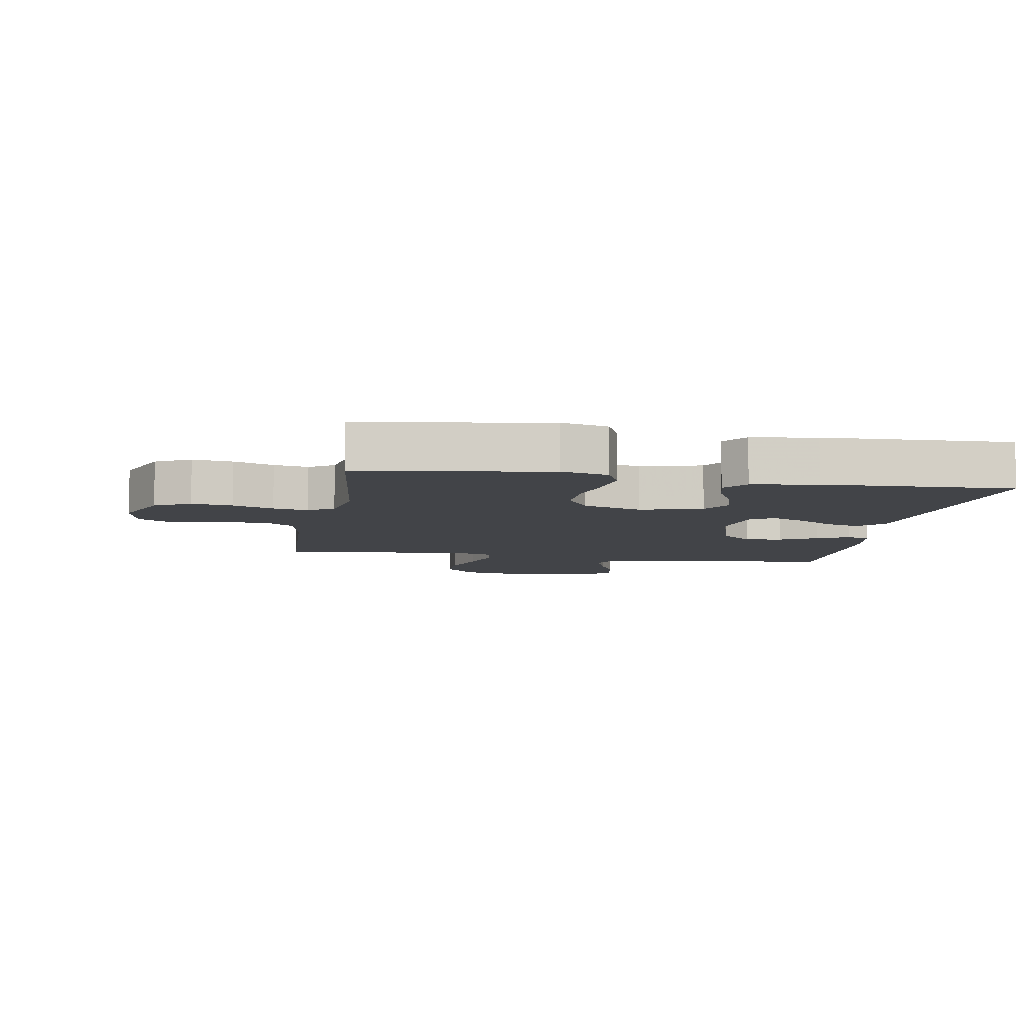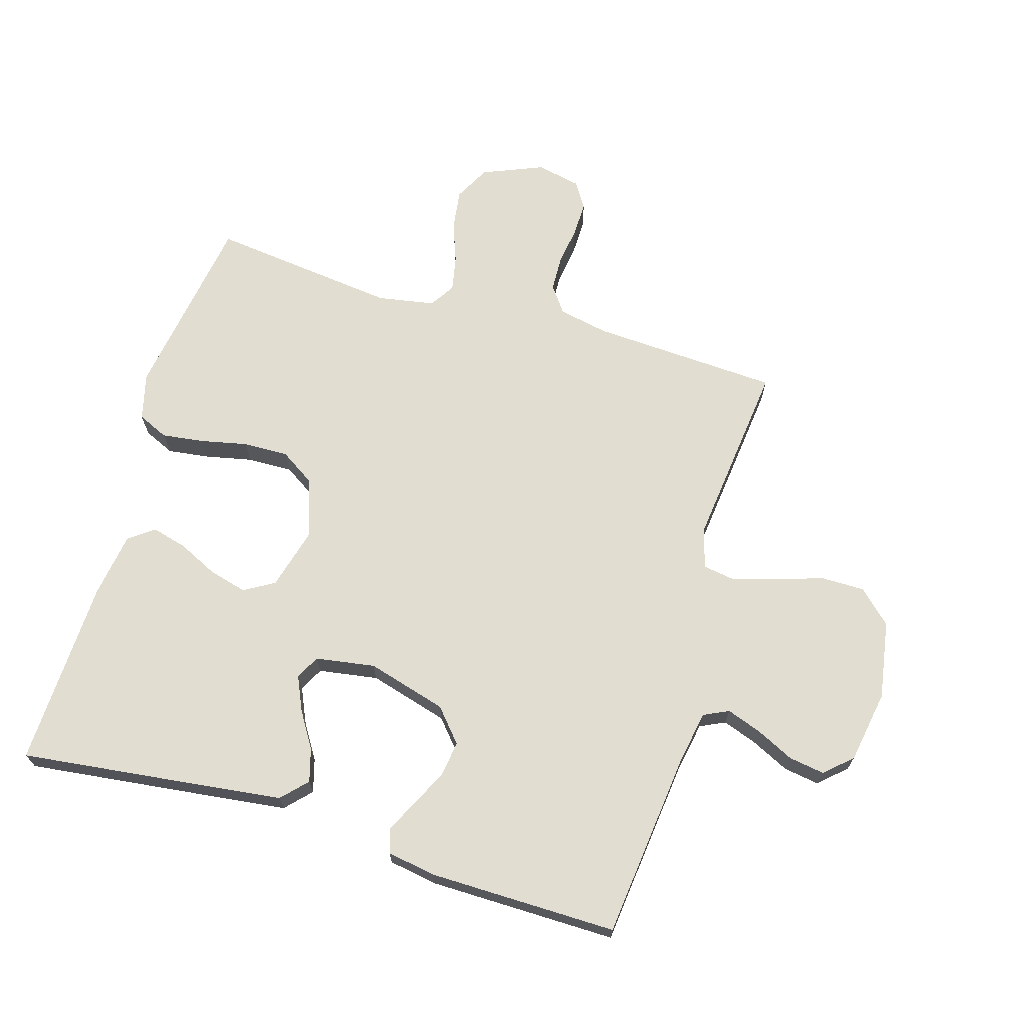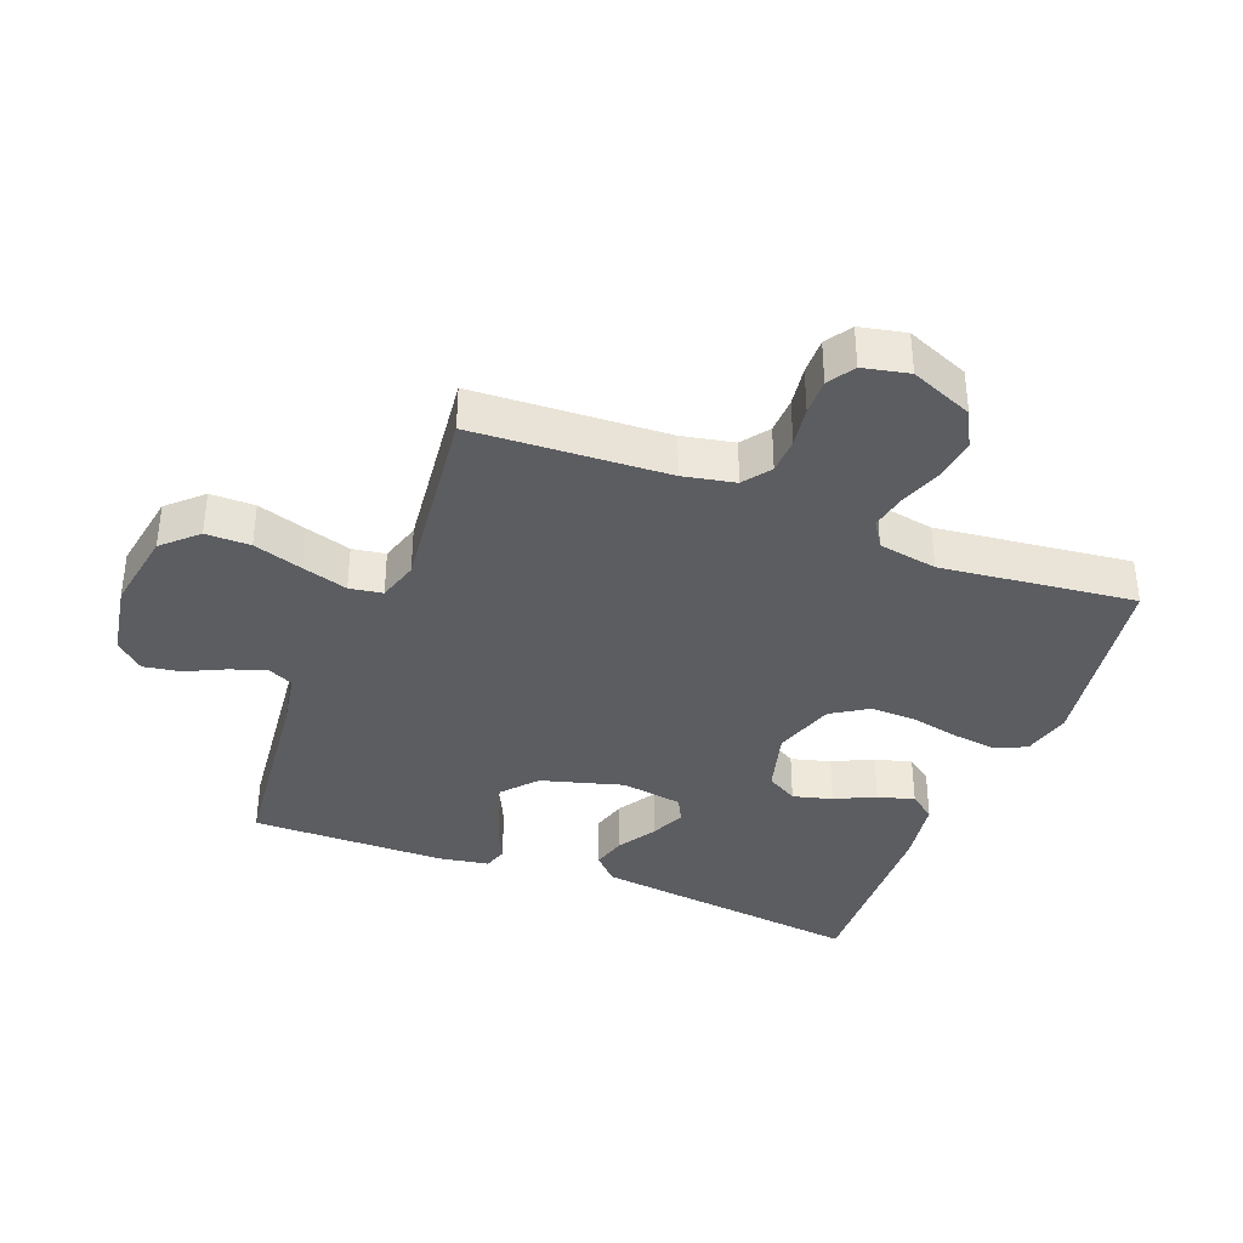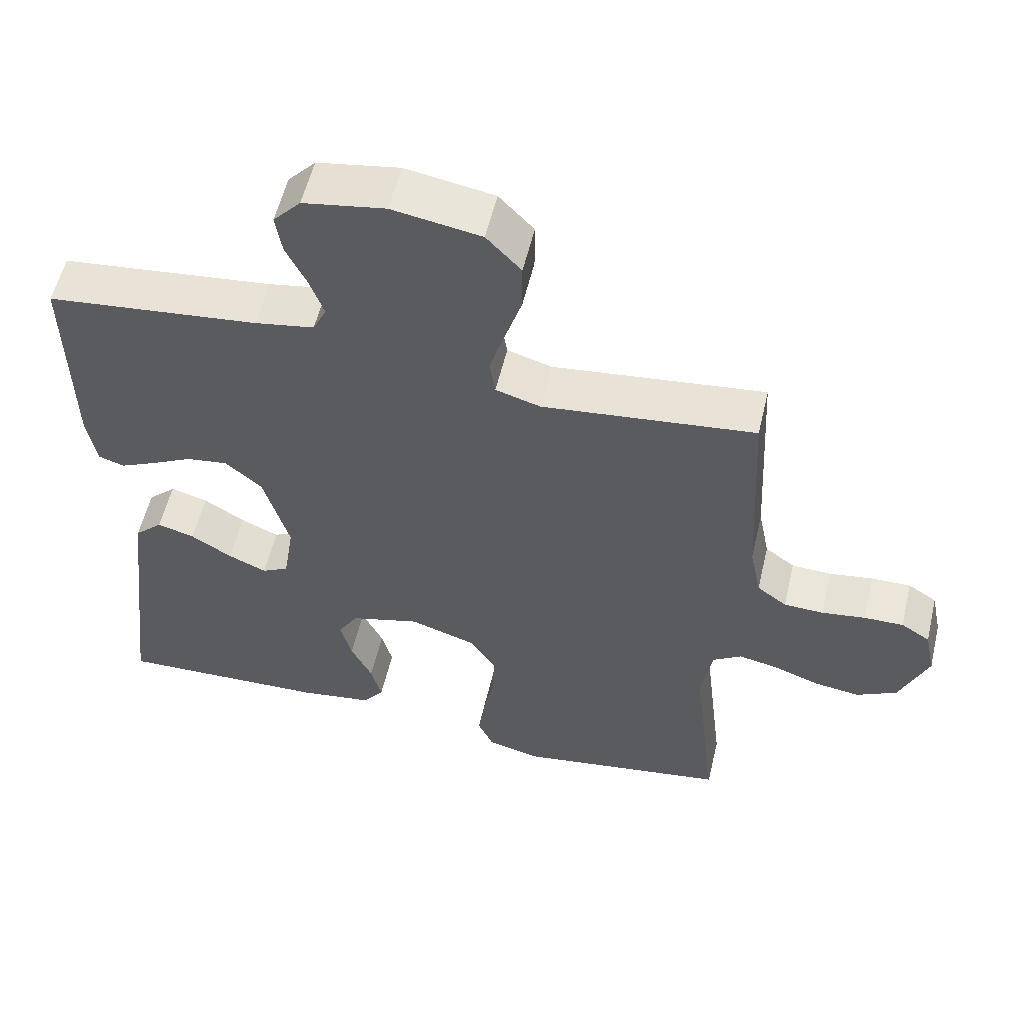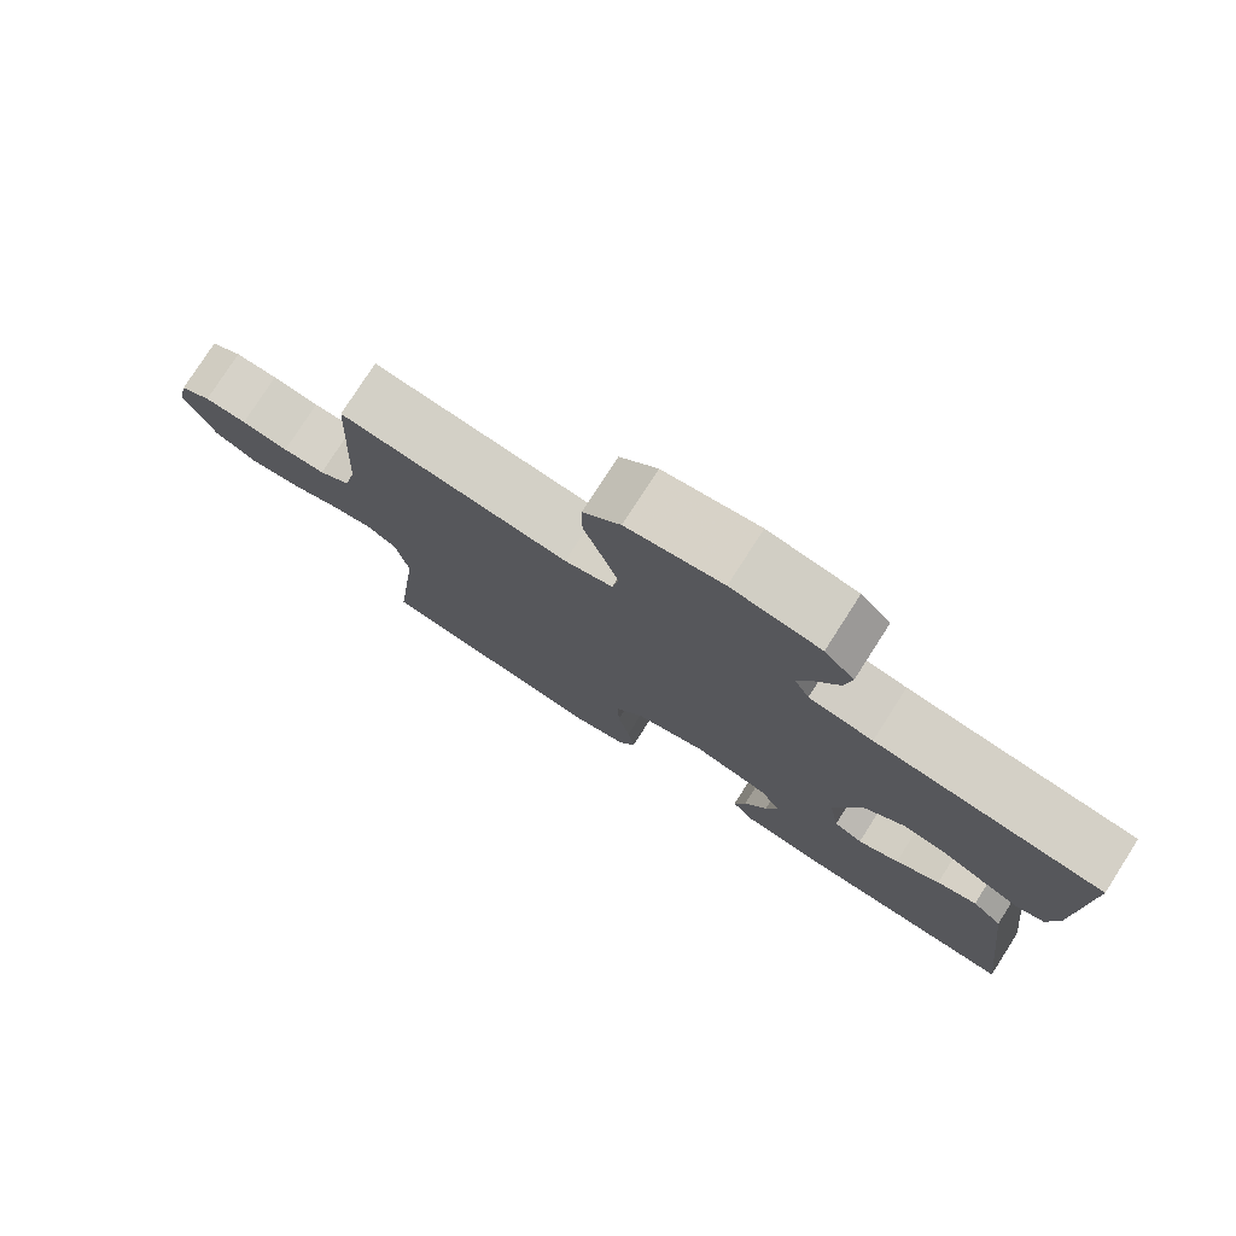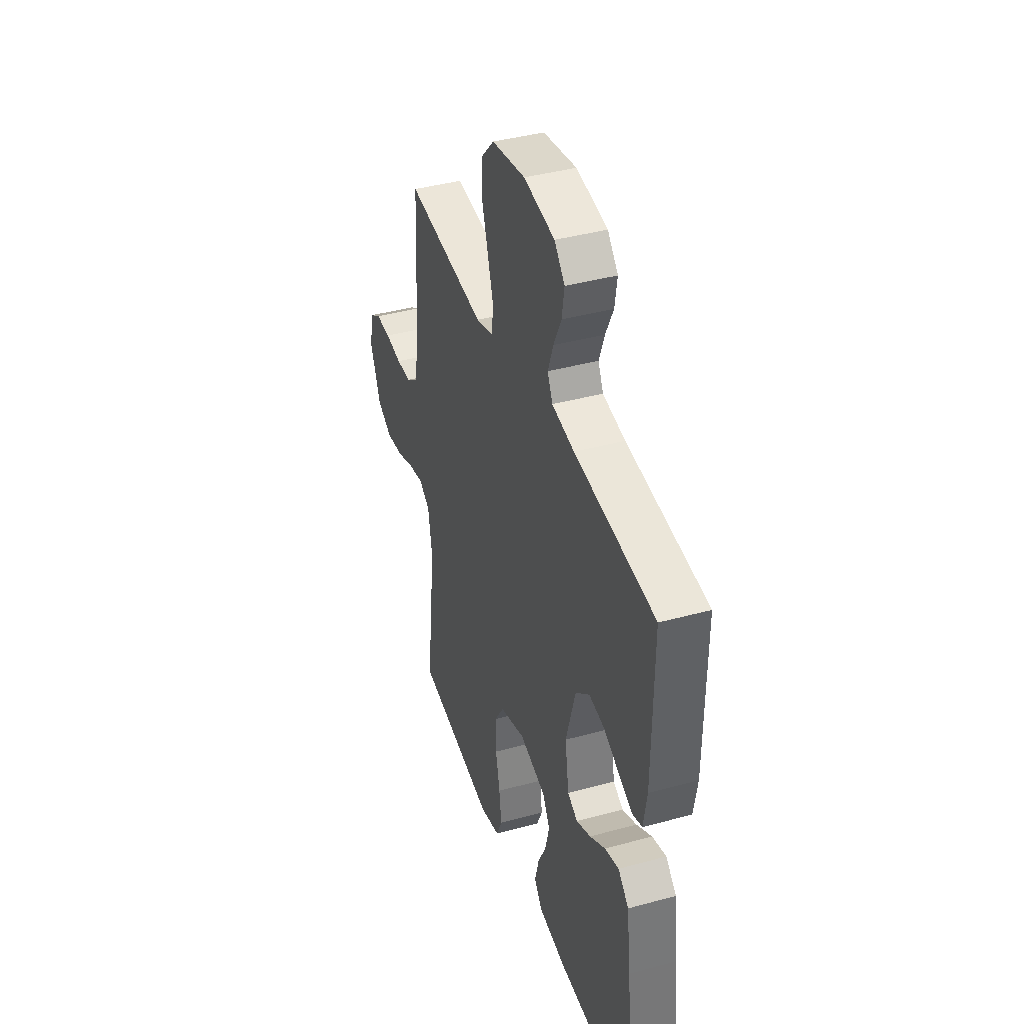
<metadata>
{"format":"obj","ext":"obj","renderer":"f3d","projection":"perspective","resolution":1024,"background":"white","views":[{"elev":-7.7,"azim":170.3,"up":"+Y"},{"elev":68.7,"azim":-73.4,"up":"+Y"},{"elev":-37.1,"azim":68.8,"up":"+Y"},{"elev":56.3,"azim":13.3,"up":"+Z"},{"elev":78.1,"azim":-147.3,"up":"+Z"},{"elev":40.4,"azim":-108.6,"up":"+Z"}]}
</metadata>
<code>
v -0.5 0.07 0.5
v -0.2 0.07 0.533
v -0.116 0.07 0.548
v -0.097 0.07 0.588
v -0.117 0.07 0.644
v -0.146 0.07 0.704
v -0.155 0.07 0.761
v -0.116 0.07 0.804
v 0 0.07 0.824
v 0.125 0.07 0.803
v 0.174 0.07 0.751
v 0.174 0.07 0.682
v 0.15 0.07 0.606
v 0.129 0.07 0.536
v 0.137 0.07 0.485
v 0.2 0.07 0.466
v 0.5 0.07 0.5
v 0.516 0.07 0.2
v 0.532 0.07 0.12
v 0.574 0.07 0.089
v 0.63 0.07 0.087
v 0.692 0.07 0.096
v 0.748 0.07 0.097
v 0.789 0.07 0.071
v 0.804 0.07 0
v 0.764 0.07 -0.097
v 0.707 0.07 -0.127
v 0.642 0.07 -0.118
v 0.577 0.07 -0.094
v 0.521 0.07 -0.083
v 0.481 0.07 -0.109
v 0.465 0.07 -0.2
v 0.5 0.07 -0.5
v 0.2 0.07 -0.547
v 0.125 0.07 -0.528
v 0.103 0.07 -0.479
v 0.112 0.07 -0.412
v 0.128 0.07 -0.337
v 0.13 0.07 -0.265
v 0.094 0.07 -0.209
v 0 0.07 -0.178
v -0.099 0.07 -0.205
v -0.127 0.07 -0.253
v -0.111 0.07 -0.314
v -0.081 0.07 -0.376
v -0.066 0.07 -0.433
v -0.096 0.07 -0.473
v -0.2 0.07 -0.489
v -0.5 0.07 -0.5
v -0.464 0.07 -0.2
v -0.449 0.07 -0.078
v -0.409 0.07 -0.04
v -0.356 0.07 -0.055
v -0.298 0.07 -0.091
v -0.244 0.07 -0.115
v -0.206 0.07 -0.095
v -0.191 0.07 0
v -0.227 0.07 0.127
v -0.279 0.07 0.172
v -0.337 0.07 0.164
v -0.396 0.07 0.134
v -0.447 0.07 0.11
v -0.484 0.07 0.122
v -0.497 0.07 0.2
v -0.5 0 0.5
v -0.2 0 0.533
v -0.116 0 0.548
v -0.097 0 0.588
v -0.117 0 0.644
v -0.146 0 0.704
v -0.155 0 0.761
v -0.116 0 0.804
v 0 0 0.824
v 0.125 0 0.803
v 0.174 0 0.751
v 0.174 0 0.682
v 0.15 0 0.606
v 0.129 0 0.536
v 0.137 0 0.485
v 0.2 0 0.466
v 0.5 0 0.5
v 0.516 0 0.2
v 0.532 0 0.12
v 0.574 0 0.089
v 0.63 0 0.087
v 0.692 0 0.096
v 0.748 0 0.097
v 0.789 0 0.071
v 0.804 0 0
v 0.764 0 -0.097
v 0.707 0 -0.127
v 0.642 0 -0.118
v 0.577 0 -0.094
v 0.521 0 -0.083
v 0.481 0 -0.109
v 0.465 0 -0.2
v 0.5 0 -0.5
v 0.2 0 -0.547
v 0.125 0 -0.528
v 0.103 0 -0.479
v 0.112 0 -0.412
v 0.128 0 -0.337
v 0.13 0 -0.265
v 0.094 0 -0.209
v 0 0 -0.178
v -0.099 0 -0.205
v -0.127 0 -0.253
v -0.111 0 -0.314
v -0.081 0 -0.376
v -0.066 0 -0.433
v -0.096 0 -0.473
v -0.2 0 -0.489
v -0.5 0 -0.5
v -0.464 0 -0.2
v -0.449 0 -0.078
v -0.409 0 -0.04
v -0.356 0 -0.055
v -0.298 0 -0.091
v -0.244 0 -0.115
v -0.206 0 -0.095
v -0.191 0 0
v -0.227 0 0.127
v -0.279 0 0.172
v -0.337 0 0.164
v -0.396 0 0.134
v -0.447 0 0.11
v -0.484 0 0.122
v -0.497 0 0.2
f 64 1 2
f 63 64 2
f 62 63 2
f 61 62 2
f 60 61 2
f 59 60 2 3
f 58 59 3 4
f 57 58 4
f 56 57 4
f 52 53 54
f 51 52 54
f 50 51 54
f 49 50 54
f 48 49 54
f 47 48 54
f 46 47 54
f 45 46 54
f 44 45 54
f 43 44 54 55
f 42 43 55 56
f 36 37 38
f 35 36 38
f 34 35 38
f 33 34 38
f 32 33 38
f 31 32 38 39
f 30 31 39 40
f 27 28 29
f 26 27 29
f 25 26 29
f 24 25 29
f 23 24 29
f 22 23 29
f 21 22 29
f 20 21 29 30
f 30 40 41
f 20 30 41
f 19 20 41
f 16 17 18
f 41 42 56
f 19 41 56
f 18 19 56
f 16 18 56
f 15 16 56
f 11 12 13
f 10 11 13
f 9 10 13
f 8 9 13
f 7 8 13
f 6 7 13
f 5 6 13
f 14 15 56 4
f 4 5 13 14
f 66 65 128
f 66 128 127
f 66 127 126
f 66 126 125
f 66 125 124
f 67 66 124 123
f 68 67 123 122
f 68 122 121
f 68 121 120
f 118 117 116
f 118 116 115
f 118 115 114
f 118 114 113
f 118 113 112
f 118 112 111
f 118 111 110
f 118 110 109
f 118 109 108
f 119 118 108 107
f 120 119 107 106
f 102 101 100
f 102 100 99
f 102 99 98
f 102 98 97
f 102 97 96
f 103 102 96 95
f 104 103 95 94
f 93 92 91
f 93 91 90
f 93 90 89
f 93 89 88
f 93 88 87
f 93 87 86
f 93 86 85
f 94 93 85 84
f 105 104 94
f 105 94 84
f 105 84 83
f 82 81 80
f 120 106 105
f 120 105 83
f 120 83 82
f 120 82 80
f 120 80 79
f 77 76 75
f 77 75 74
f 77 74 73
f 77 73 72
f 77 72 71
f 77 71 70
f 77 70 69
f 68 120 79 78
f 78 77 69 68
f 1 65 66 2
f 2 66 67 3
f 3 67 68 4
f 4 68 69 5
f 5 69 70 6
f 6 70 71 7
f 7 71 72 8
f 8 72 73 9
f 9 73 74 10
f 10 74 75 11
f 11 75 76 12
f 12 76 77 13
f 13 77 78 14
f 14 78 79 15
f 15 79 80 16
f 16 80 81 17
f 17 81 82 18
f 18 82 83 19
f 19 83 84 20
f 20 84 85 21
f 21 85 86 22
f 22 86 87 23
f 23 87 88 24
f 24 88 89 25
f 25 89 90 26
f 26 90 91 27
f 27 91 92 28
f 28 92 93 29
f 29 93 94 30
f 30 94 95 31
f 31 95 96 32
f 32 96 97 33
f 33 97 98 34
f 34 98 99 35
f 35 99 100 36
f 36 100 101 37
f 37 101 102 38
f 38 102 103 39
f 39 103 104 40
f 40 104 105 41
f 41 105 106 42
f 42 106 107 43
f 43 107 108 44
f 44 108 109 45
f 45 109 110 46
f 46 110 111 47
f 47 111 112 48
f 48 112 113 49
f 49 113 114 50
f 50 114 115 51
f 51 115 116 52
f 52 116 117 53
f 53 117 118 54
f 54 118 119 55
f 55 119 120 56
f 56 120 121 57
f 57 121 122 58
f 58 122 123 59
f 59 123 124 60
f 60 124 125 61
f 61 125 126 62
f 62 126 127 63
f 63 127 128 64
f 64 128 65 1

</code>
